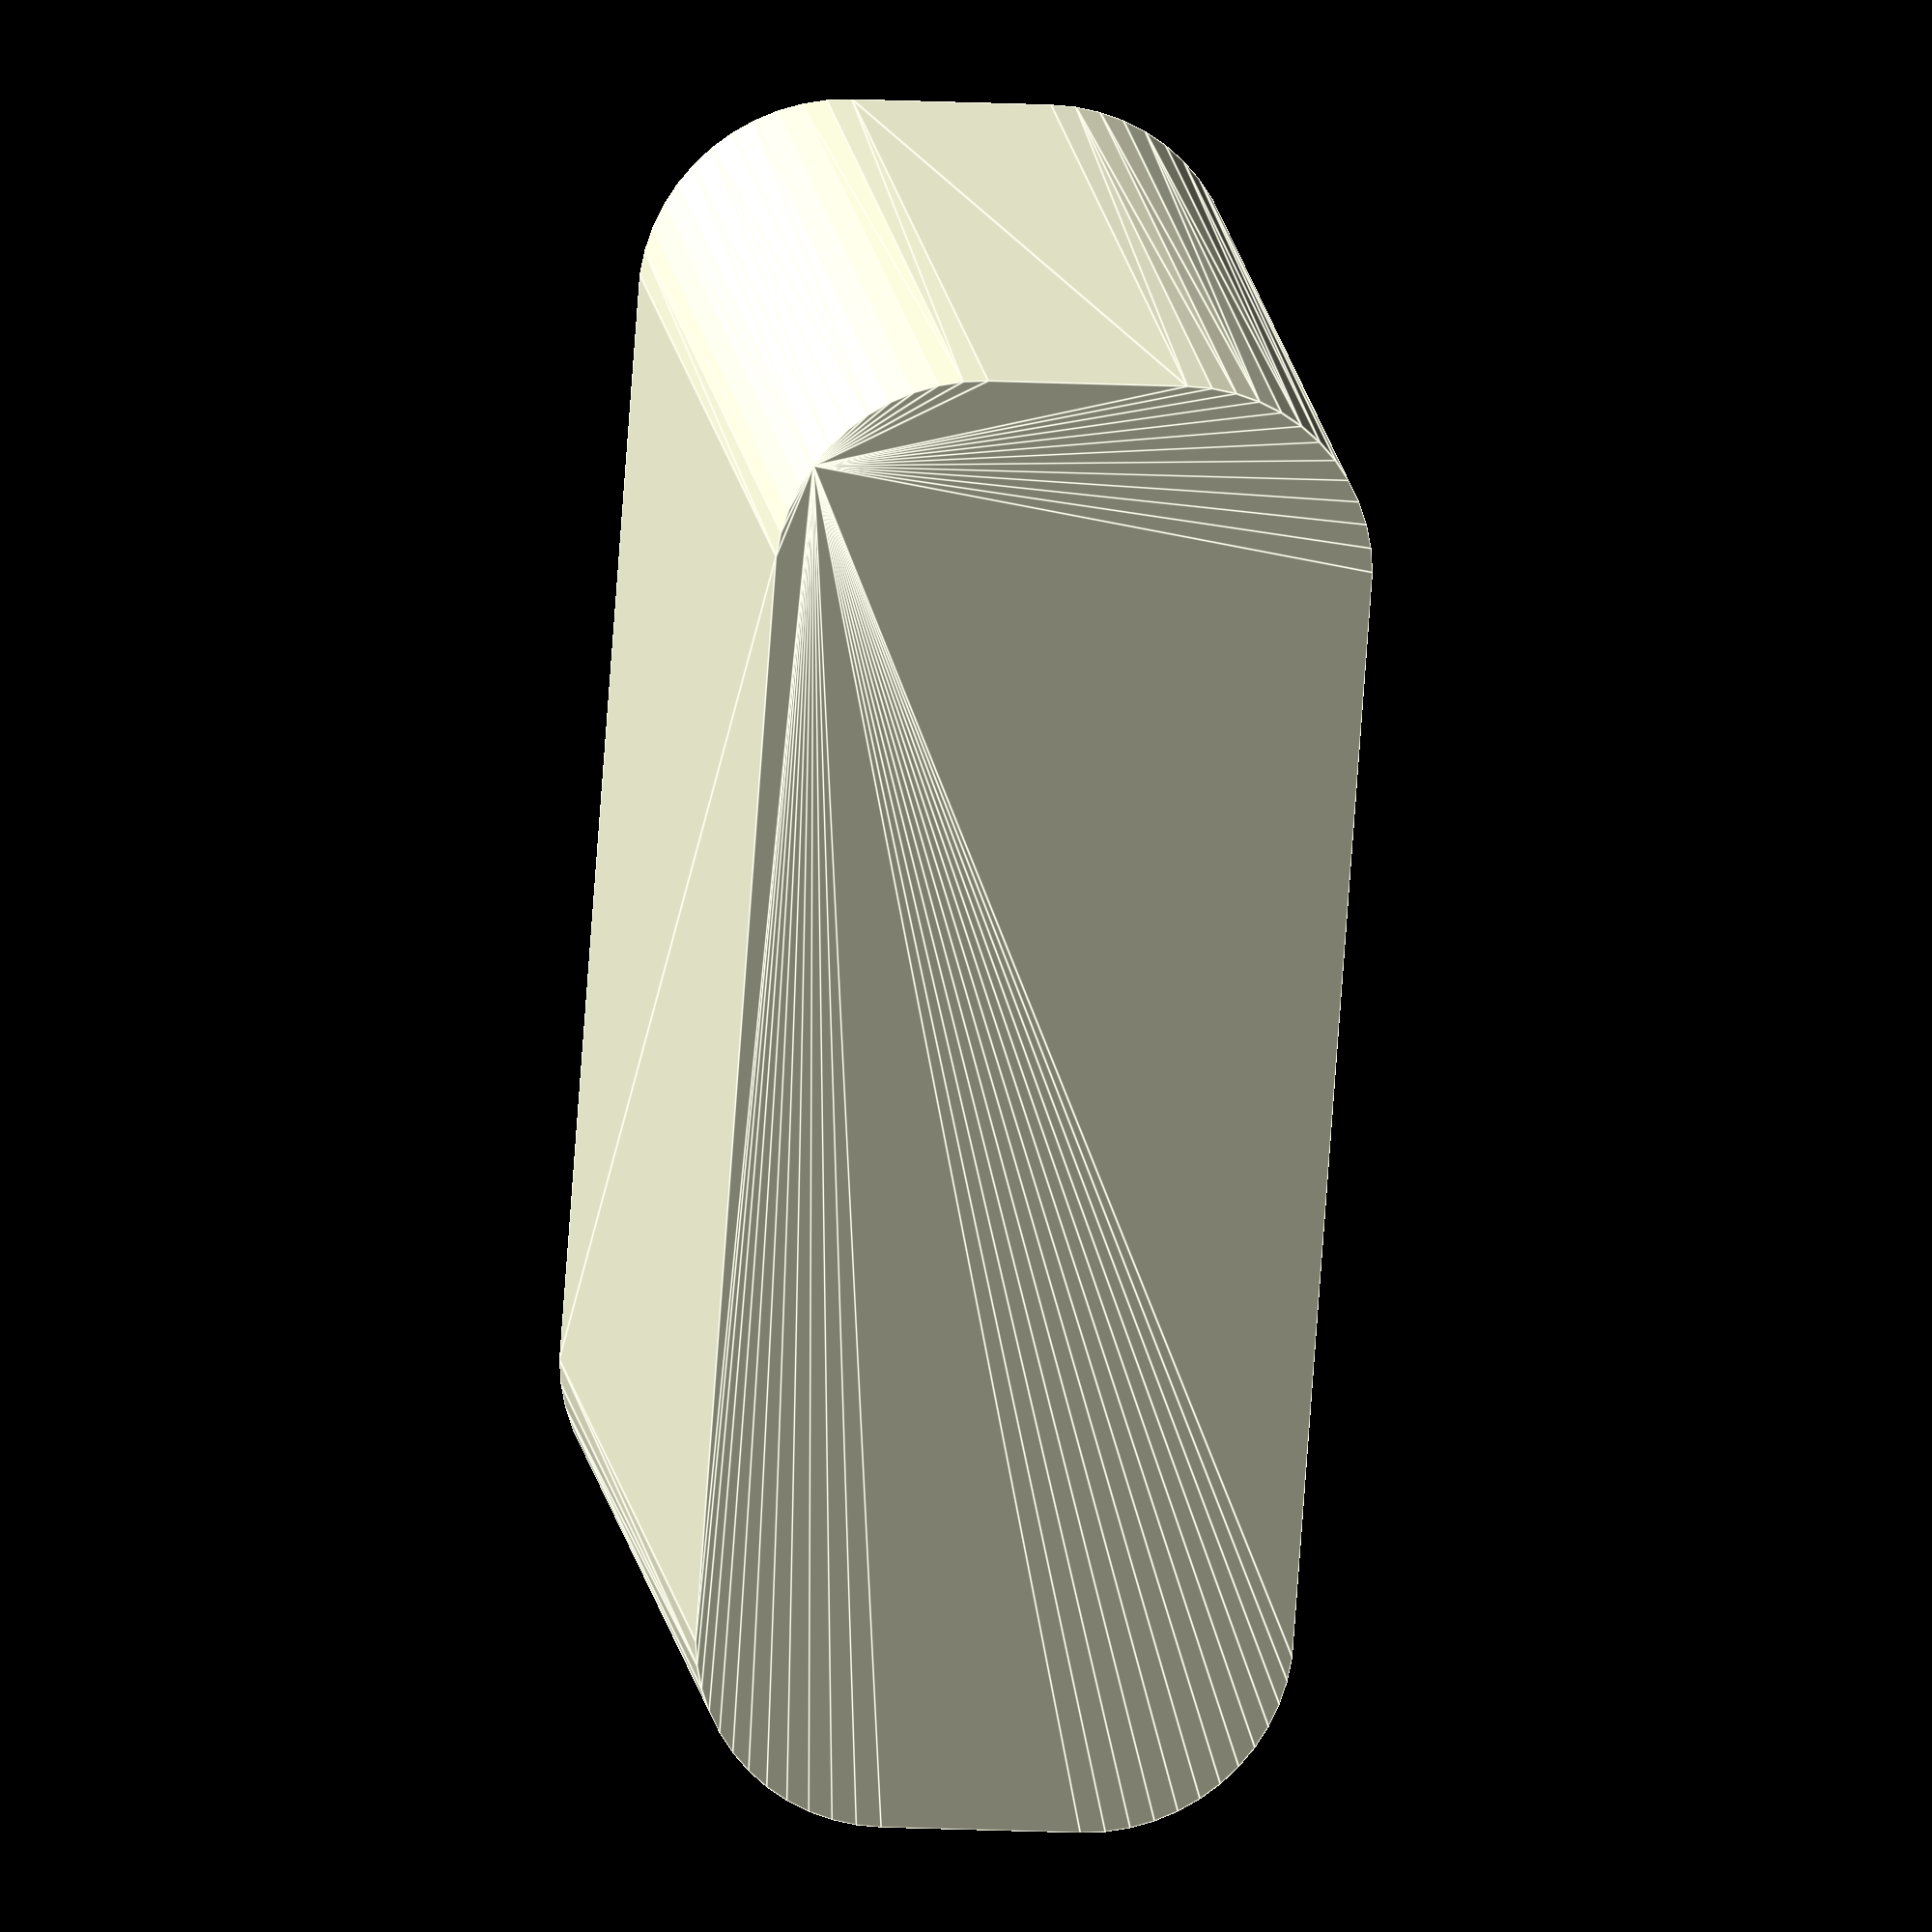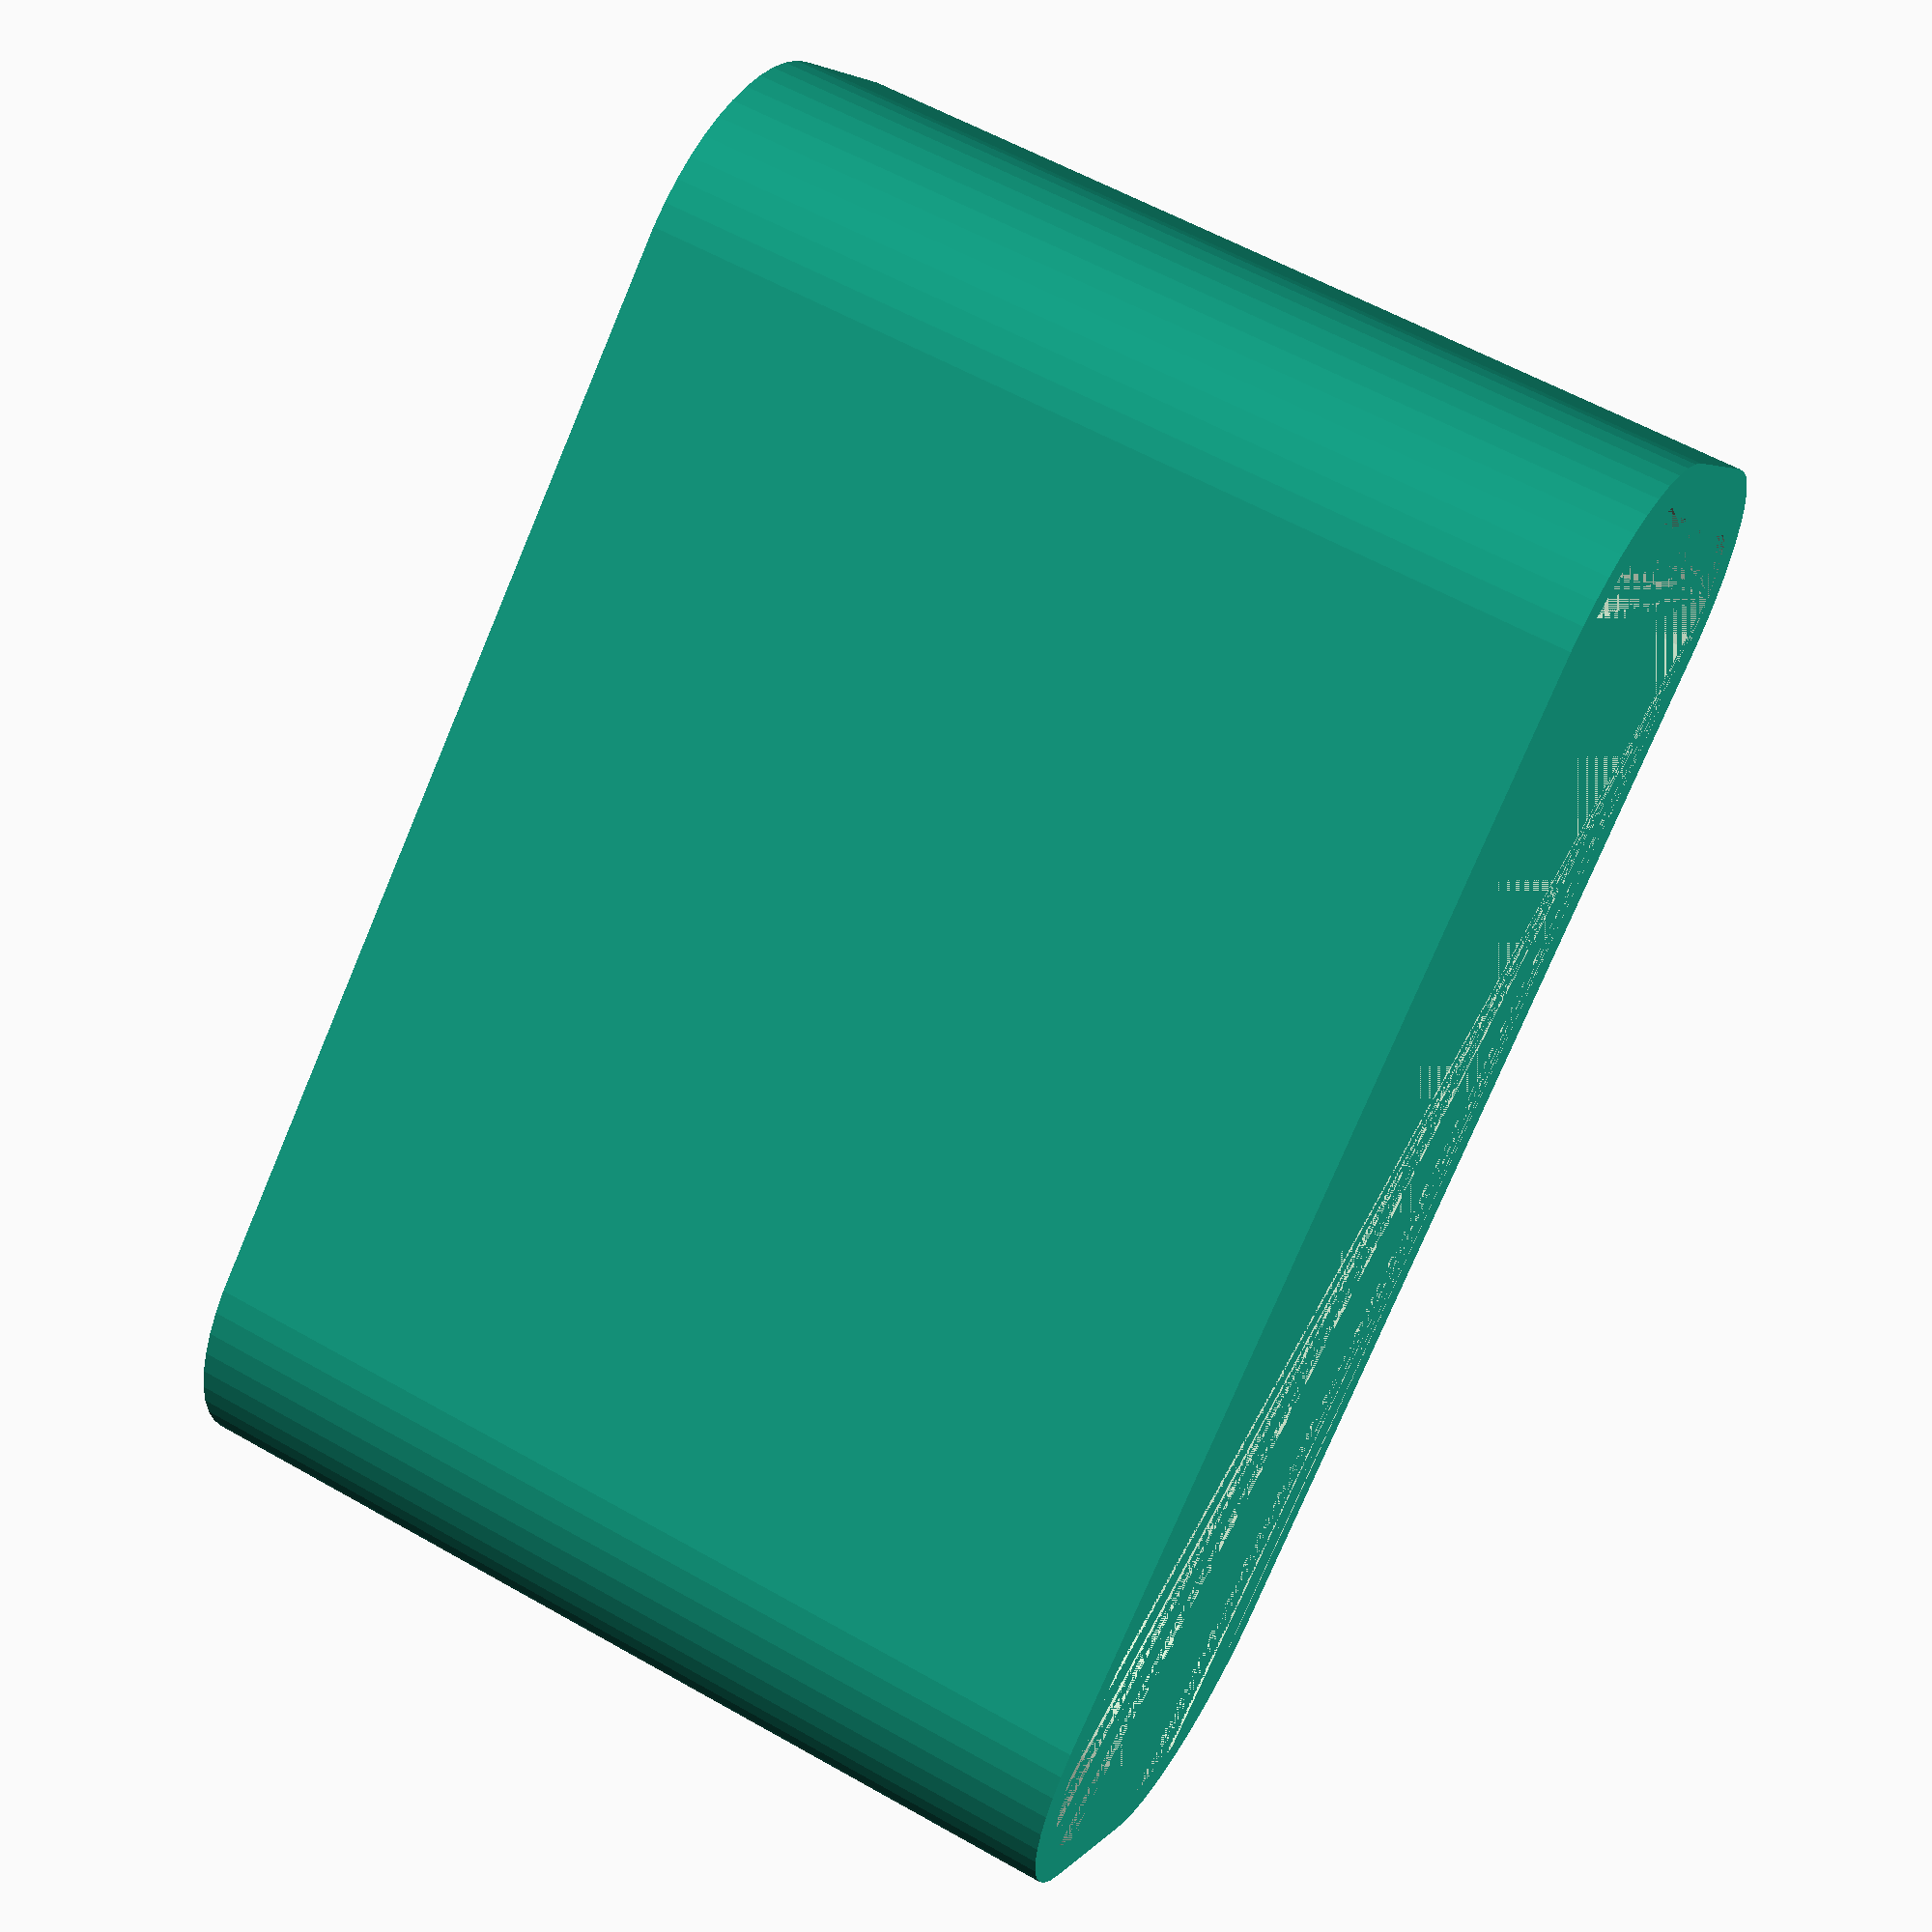
<openscad>
$fn = 50;


difference() {
	union() {
		hull() {
			translate(v = [-13.7500000000, 2.5000000000, 0]) {
				cylinder(h = 24, r = 5);
			}
			translate(v = [13.7500000000, 2.5000000000, 0]) {
				cylinder(h = 24, r = 5);
			}
			translate(v = [-13.7500000000, -2.5000000000, 0]) {
				cylinder(h = 24, r = 5);
			}
			translate(v = [13.7500000000, -2.5000000000, 0]) {
				cylinder(h = 24, r = 5);
			}
		}
	}
	union() {
		translate(v = [0, 0, 2]) {
			hull() {
				translate(v = [-13.7500000000, 2.5000000000, 0]) {
					cylinder(h = 22, r = 4);
				}
				translate(v = [13.7500000000, 2.5000000000, 0]) {
					cylinder(h = 22, r = 4);
				}
				translate(v = [-13.7500000000, -2.5000000000, 0]) {
					cylinder(h = 22, r = 4);
				}
				translate(v = [13.7500000000, -2.5000000000, 0]) {
					cylinder(h = 22, r = 4);
				}
			}
		}
	}
}
</openscad>
<views>
elev=162.9 azim=85.9 roll=8.1 proj=o view=edges
elev=121.6 azim=140.0 roll=239.5 proj=p view=solid
</views>
